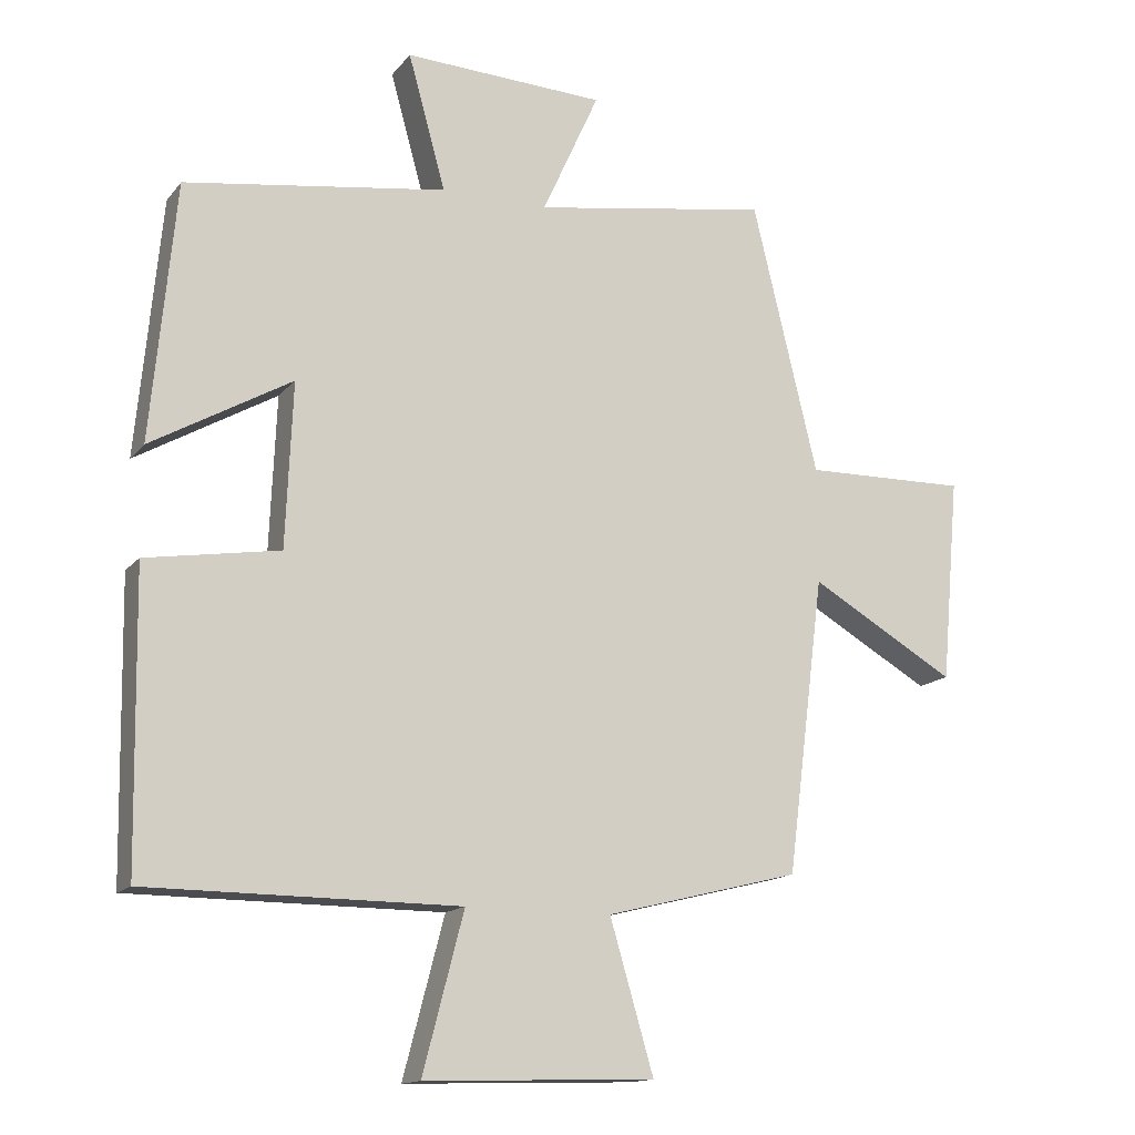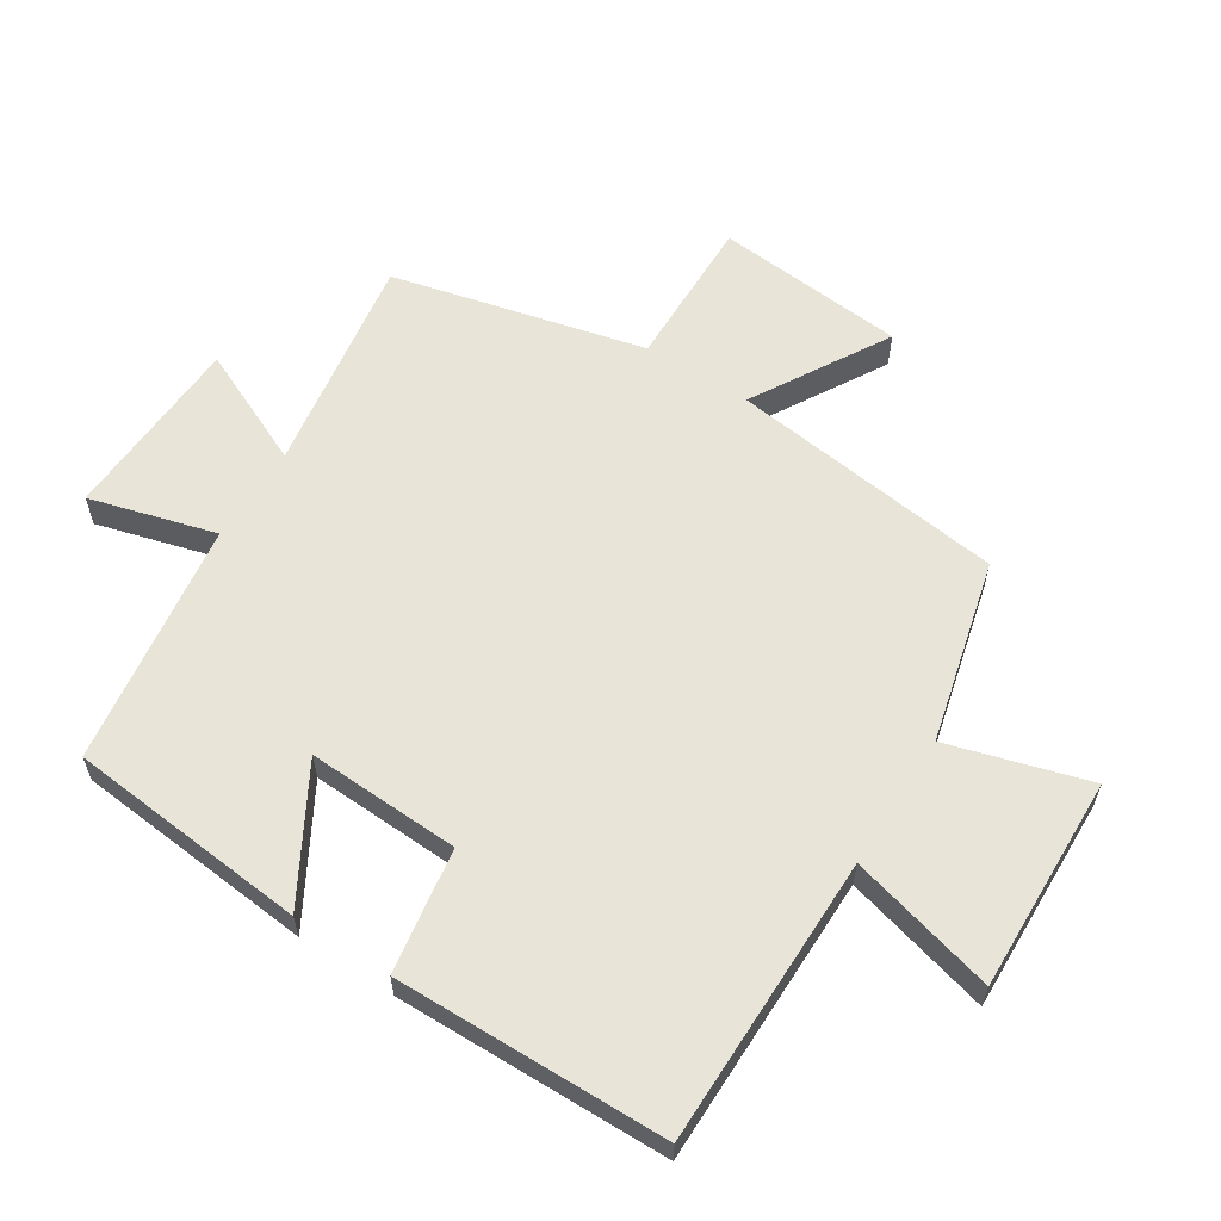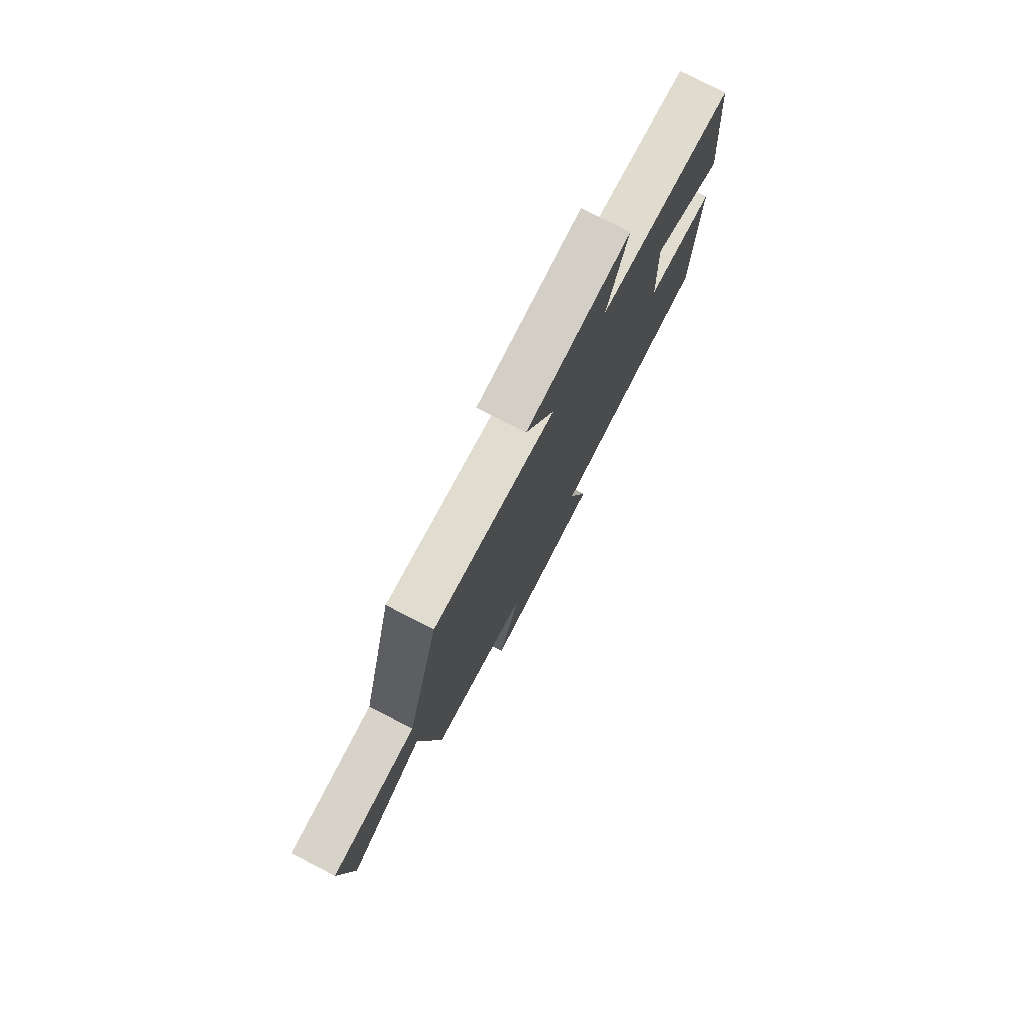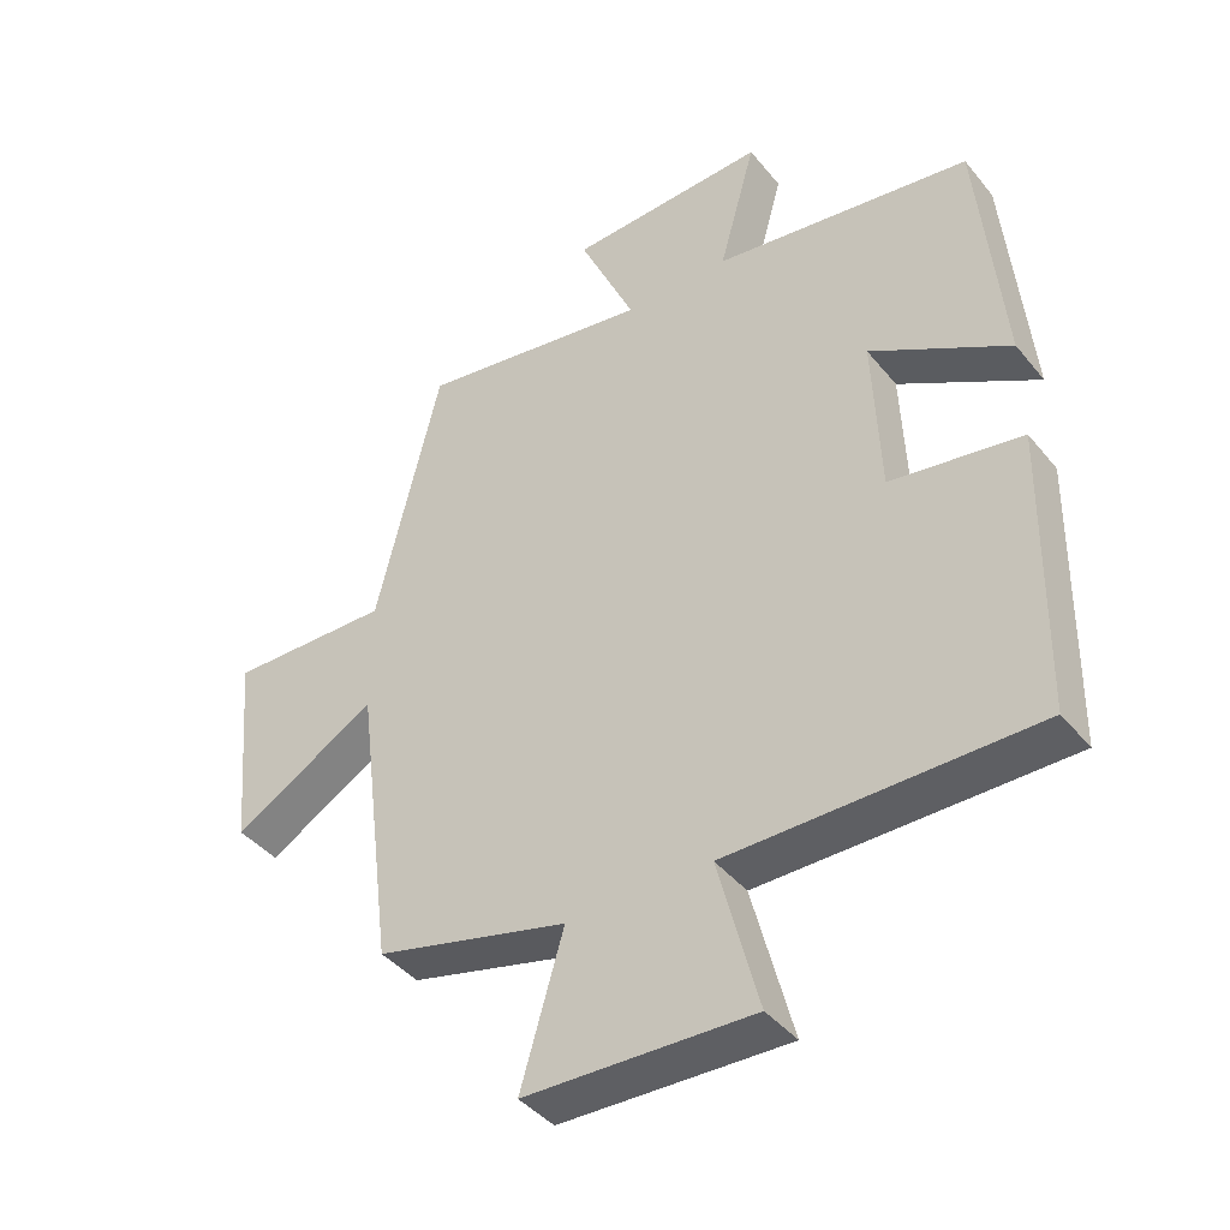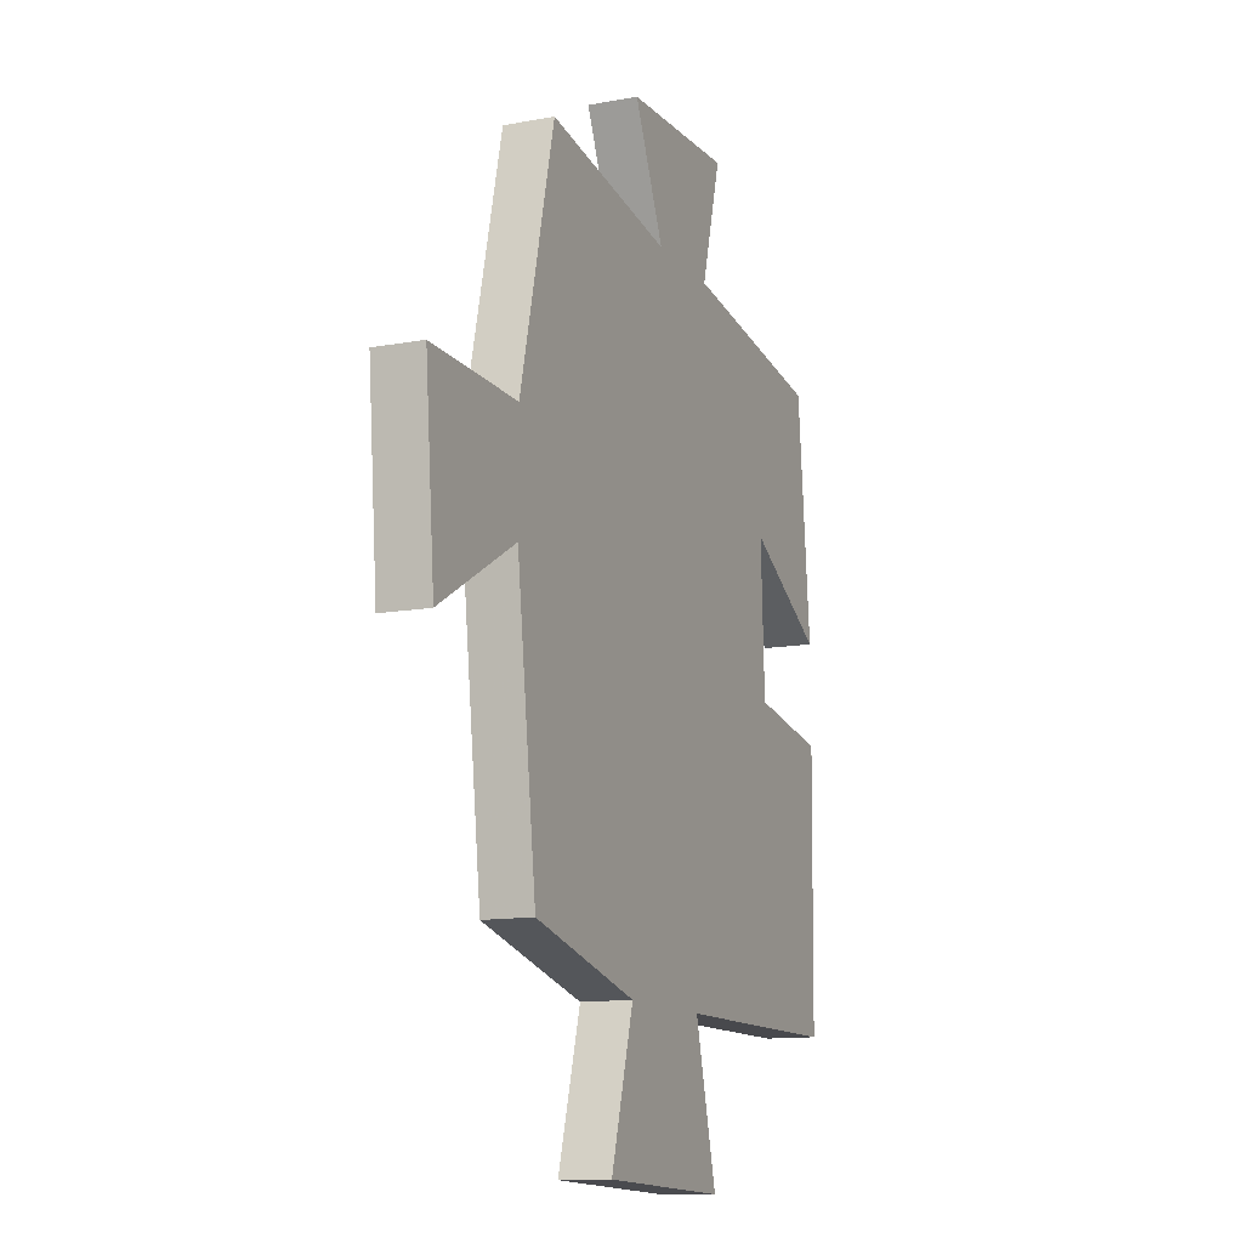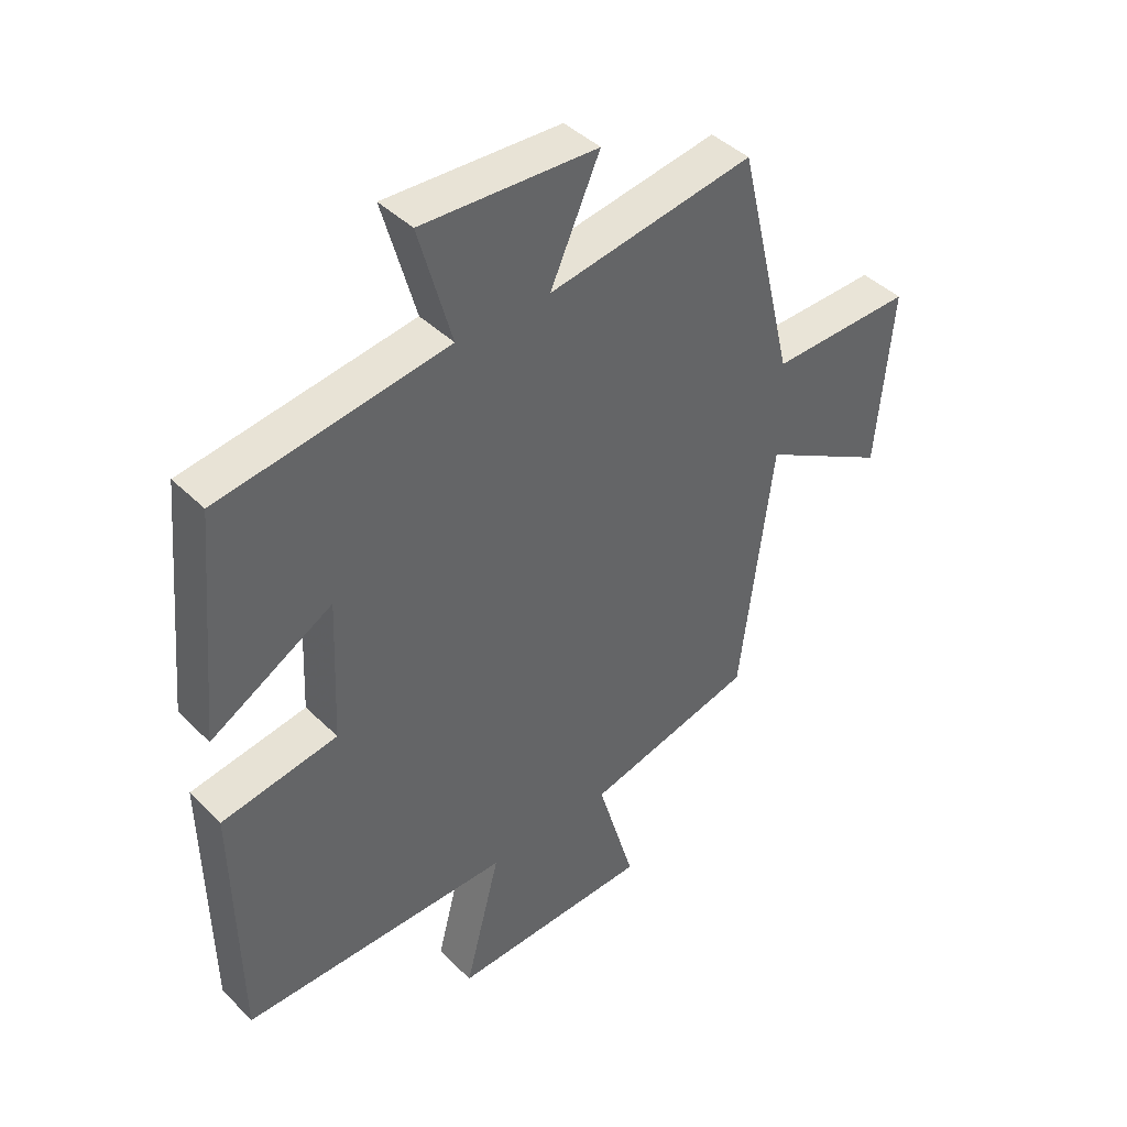
<metadata>
{"format":"obj","ext":"obj","renderer":"f3d","projection":"perspective","resolution":1024,"background":"white","views":[{"elev":-14.5,"azim":155.6,"up":"+Z"},{"elev":60.4,"azim":122.5,"up":"+Y"},{"elev":78.3,"azim":-62.8,"up":"+Z"},{"elev":-41.6,"azim":35.5,"up":"+Z"},{"elev":-12.7,"azim":-66.7,"up":"+Z"},{"elev":42.6,"azim":139.2,"up":"+Z"}]}
</metadata>
<code>
v -0.406 0.07 0.554
v -0.066 0.07 0.5
v -0.148 0.07 0.681
v 0.142 0.07 0.695
v 0.088 0.07 0.5
v 0.465 0.07 0.446
v 0.5 0.07 0.075
v 0.298 0.07 0.19
v 0.308 0.07 -0.046
v 0.5 0.07 -0.077
v 0.493 0.07 -0.498
v 0.045 0.07 -0.5
v 0.104 0.07 -0.726
v -0.228 0.07 -0.716
v -0.165 0.07 -0.5
v -0.446 0.07 -0.43
v -0.5 0.07 -0.004
v -0.71 0.07 -0.126
v -0.736 0.07 0.168
v -0.5 0.07 0.164
v -0.406 0 0.554
v -0.066 0 0.5
v -0.148 0 0.681
v 0.142 0 0.695
v 0.088 0 0.5
v 0.465 0 0.446
v 0.5 0 0.075
v 0.298 0 0.19
v 0.308 0 -0.046
v 0.5 0 -0.077
v 0.493 0 -0.498
v 0.045 0 -0.5
v 0.104 0 -0.726
v -0.228 0 -0.716
v -0.165 0 -0.5
v -0.446 0 -0.43
v -0.5 0 -0.004
v -0.71 0 -0.126
v -0.736 0 0.168
v -0.5 0 0.164
f 17 18 19 20
f 15 16 17 20
f 15 20 1 2
f 12 13 14 15
f 12 15 2
f 9 10 11 12
f 8 9 12 2
f 5 6 7 8
f 5 8 2 3
f 3 4 5
f 40 39 38 37
f 40 37 36 35
f 22 21 40 35
f 35 34 33 32
f 22 35 32
f 32 31 30 29
f 22 32 29 28
f 28 27 26 25
f 23 22 28 25
f 25 24 23
f 1 21 22 2
f 2 22 23 3
f 3 23 24 4
f 4 24 25 5
f 5 25 26 6
f 6 26 27 7
f 7 27 28 8
f 8 28 29 9
f 9 29 30 10
f 10 30 31 11
f 11 31 32 12
f 12 32 33 13
f 13 33 34 14
f 14 34 35 15
f 15 35 36 16
f 16 36 37 17
f 17 37 38 18
f 18 38 39 19
f 19 39 40 20
f 20 40 21 1

</code>
